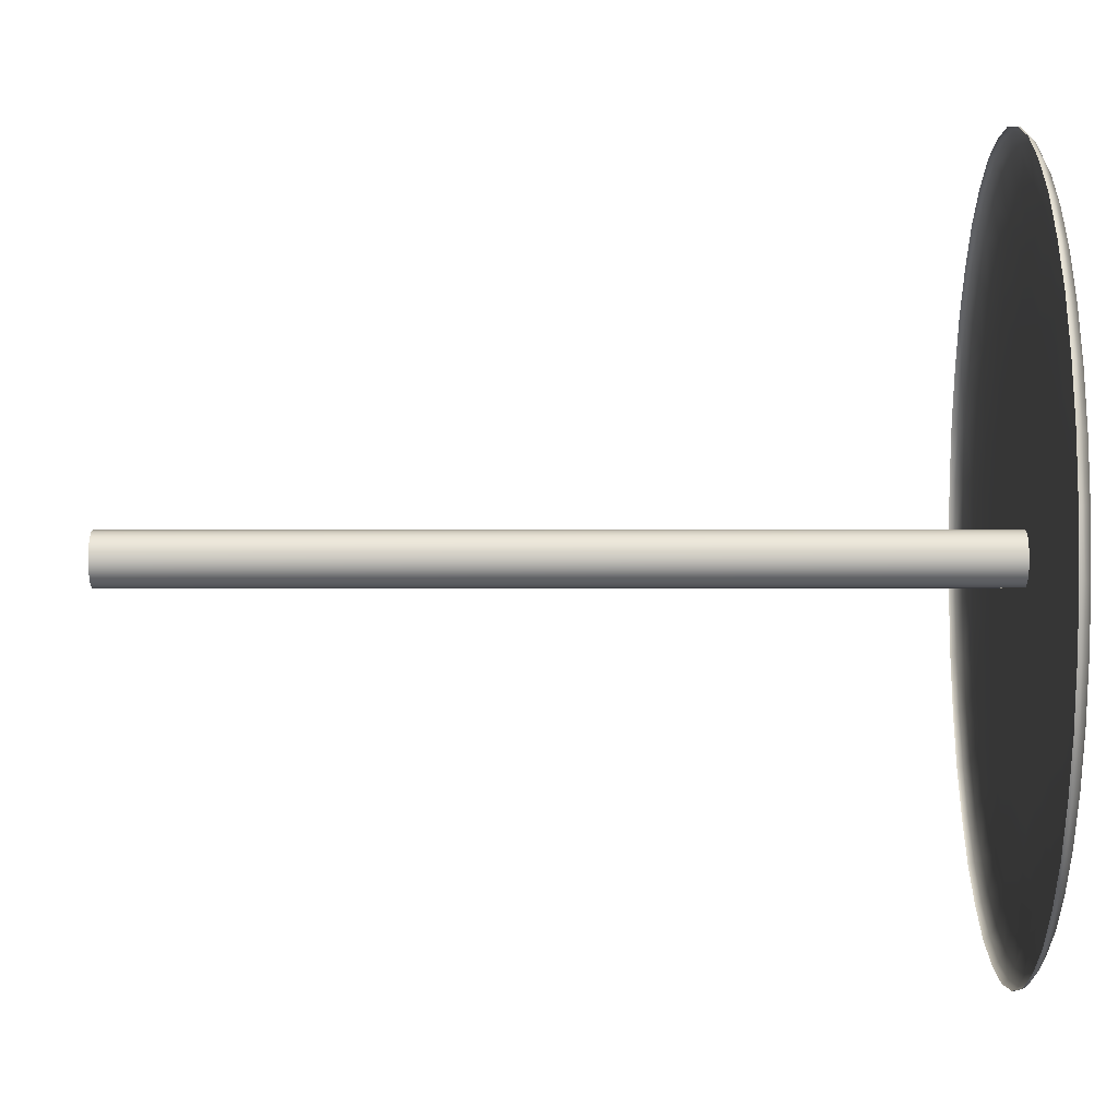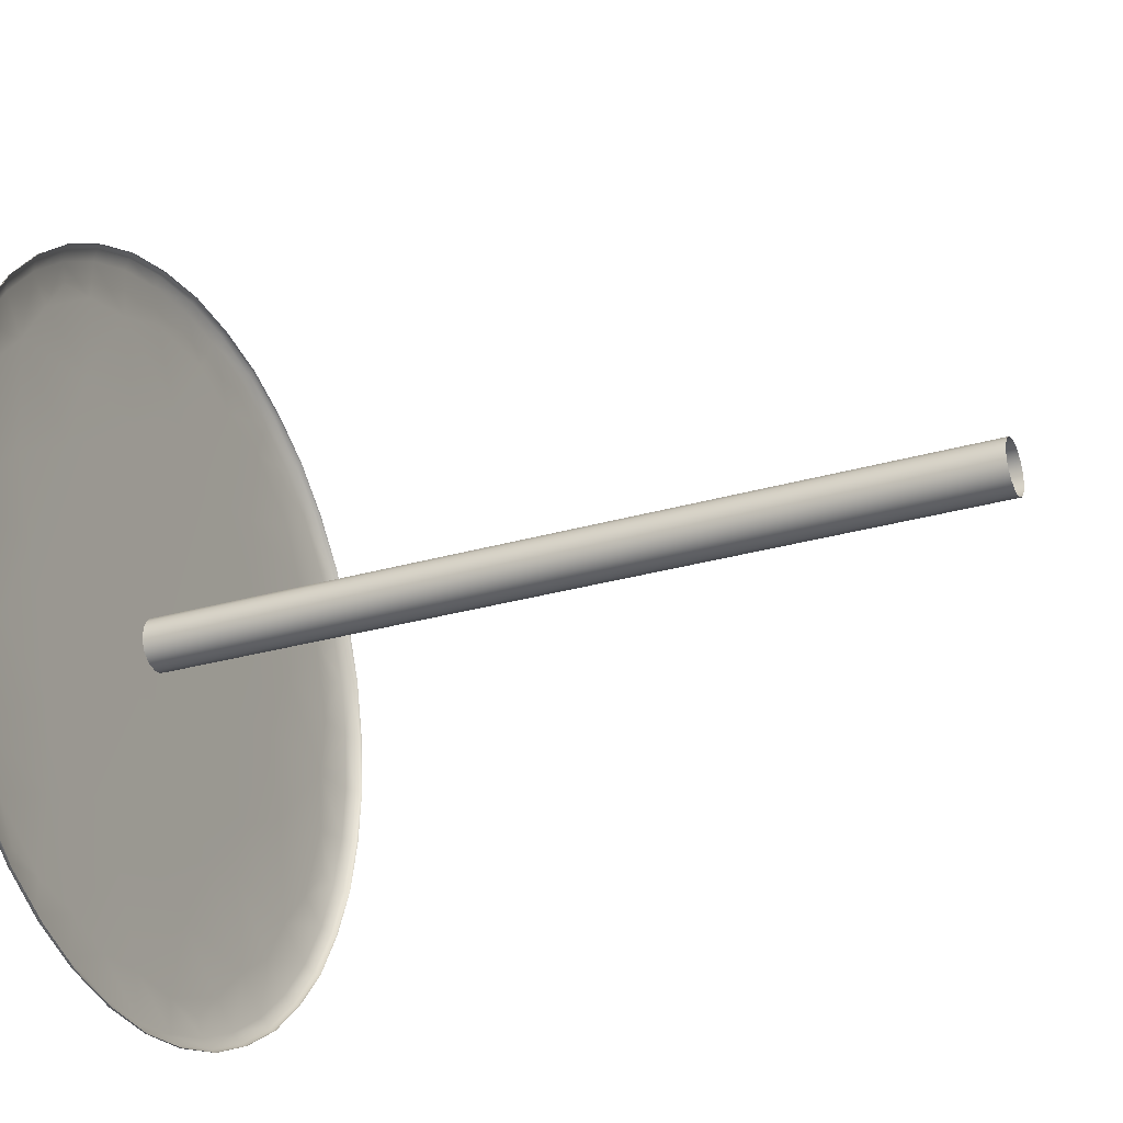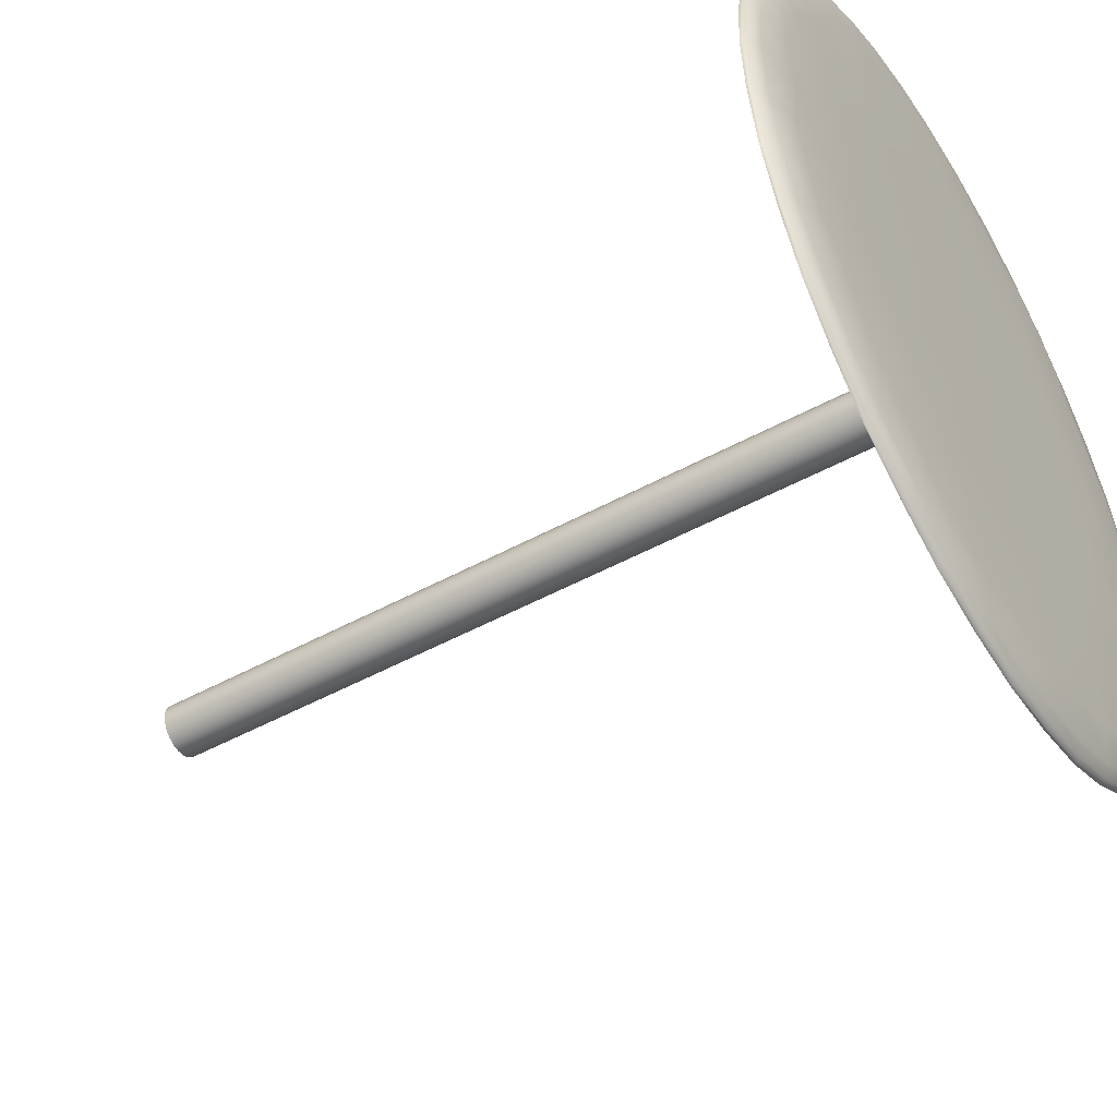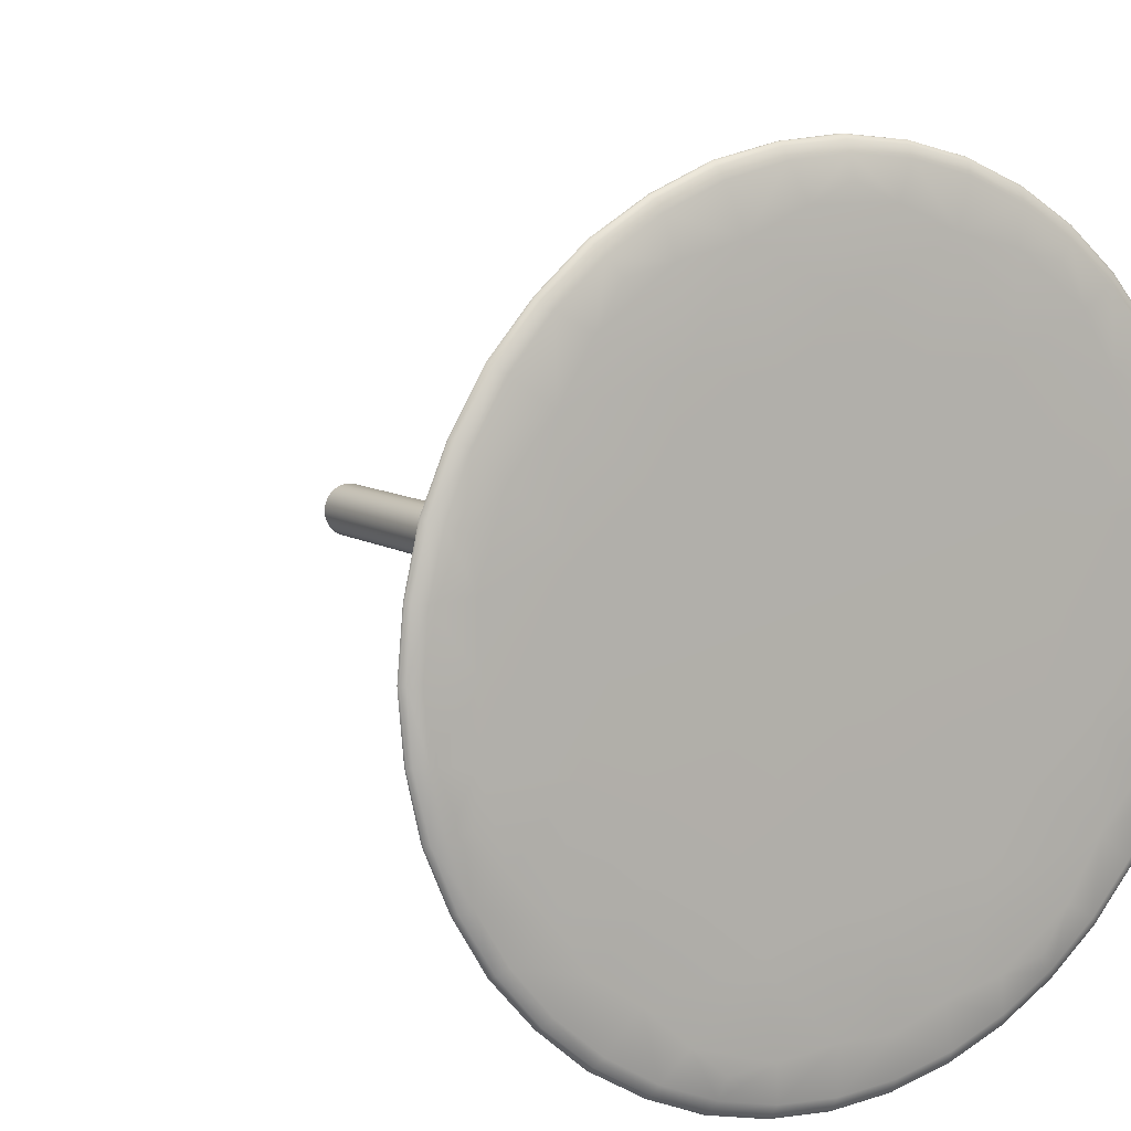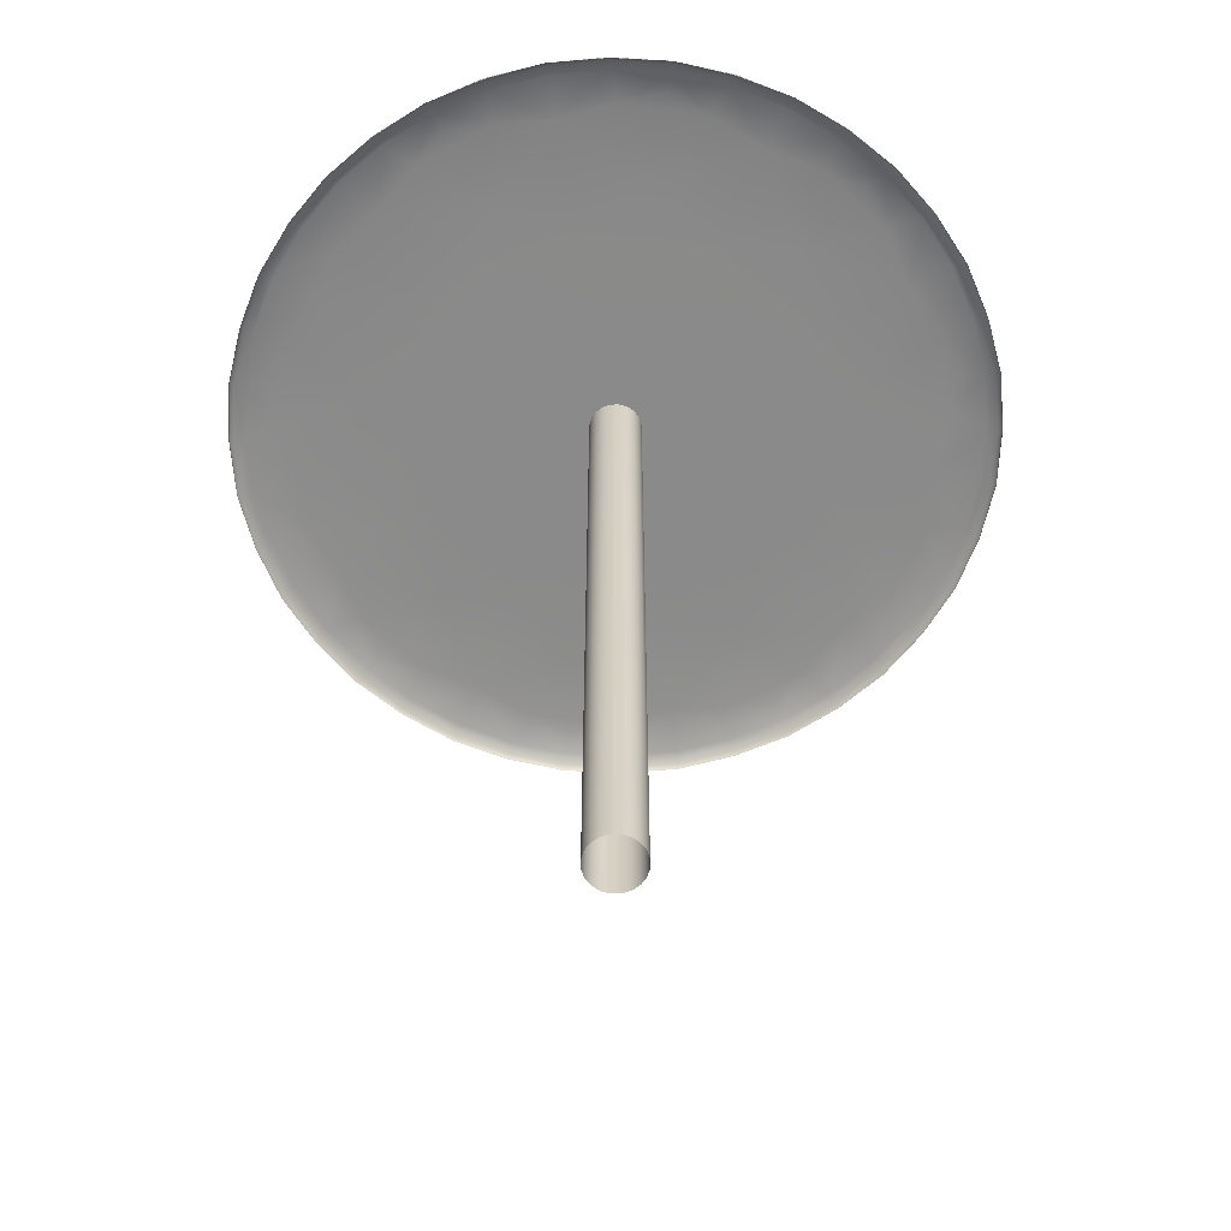
<metadata>
{"format":"obj","ext":"obj","renderer":"f3d","projection":"perspective","resolution":1024,"background":"white","views":[{"elev":-33.1,"azim":90.1,"up":"+Z"},{"elev":-27.9,"azim":-66.0,"up":"+Z"},{"elev":-48.8,"azim":121.4,"up":"+Z"},{"elev":9.1,"azim":148.5,"up":"+Z"},{"elev":-63.5,"azim":-116.1,"up":"+Y"}]}
</metadata>
<code>
g default
v 117.4 -6.006 -38.13
v 99.84 -6.006 -72.53
v 72.54 -6.006 -99.82
v 38.14 -6.006 -117.4
v 0.01397 -6.006 -123.4
v -38.11 -6.006 -117.4
v -72.51 -6.006 -99.82
v -99.81 -6.006 -72.53
v -117.3 -6.006 -38.13
v -123.4 -6.006 -0.003075
v -117.3 -6.006 38.13
v -99.81 -6.006 72.52
v -72.51 -6.006 99.82
v -38.11 -6.006 117.3
v 0.01396 -6.006 123.4
v 38.14 -6.006 117.3
v 72.54 -6.006 99.82
v 99.84 -6.006 72.52
v 117.4 -6.006 38.13
v 123.4 -6.006 -0.003075
v 116.1 -4.114 -37.72
v 98.75 -4.114 -71.74
v 71.75 -4.114 -98.74
v 37.73 -4.114 -116.1
v 0.01397 -4.114 -122
v -37.7 -4.114 -116.1
v -71.72 -4.114 -98.74
v -98.72 -4.114 -71.74
v -116.1 -4.114 -37.72
v -122 -4.114 -0.003074
v -116.1 -4.114 37.71
v -98.72 -4.114 71.73
v -71.72 -4.114 98.73
v -37.7 -4.114 116.1
v 0.01396 -4.114 122
v 37.73 -4.114 116.1
v 71.75 -4.114 98.73
v 98.75 -4.114 71.73
v 116.1 -4.114 37.71
v 122.1 -4.114 -0.003077
v 106.6 -0.9916 -34.65
v 84.34 -0.5548 -60.19
v 0.4331 0.006805 -1.293
v 60.2 -0.5548 -84.33
v 34.66 -0.9916 -106.6
v 0.8889 -0.5548 -103.6
v -32.83 -0.5548 -98.26
v -65.89 -0.9916 -90.71
v -84.03 -0.5548 -61.07
v -106.6 -0.9916 -34.65
v -103.9 -0.5548 -0.003075
v -106.6 -0.9916 34.64
v -84.03 -0.5548 61.06
v -65.89 -0.9916 90.7
v -32.09 -0.5548 98.8
v 0.01396 -0.9916 112.1
v 32.12 -0.5548 98.8
v 65.92 -0.9916 90.7
v 84.06 -0.5548 61.06
v 106.6 -0.9916 34.64
v 103.9 -0.5548 -0.003077
v 8.076 -268.3 -2.608
v 6.872 -268.3 -4.97
v 4.998 -268.3 -6.844
v 2.636 -268.3 -8.047
v 0.01834 -268.3 -8.462
v -2.6 -268.3 -8.047
v -4.961 -268.3 -6.844
v -6.836 -268.3 -4.97
v -8.039 -268.3 -2.608
v -8.454 -268.3 0.01013
v -8.039 -268.3 2.628
v -6.836 -268.3 4.99
v -4.961 -268.3 6.864
v -2.6 -268.3 8.067
v 0.01834 -268.3 8.482
v 2.636 -268.3 8.067
v 4.998 -268.3 6.864
v 6.872 -268.3 4.99
v 8.076 -268.3 2.628
v 8.49 -268.3 0.01013
v 8.076 -0.1656 -2.608
v 6.872 -0.1656 -4.97
v 4.998 -0.1656 -6.844
v 2.636 -0.1656 -8.047
v 0.01834 -0.1656 -8.462
v -2.6 -0.1656 -8.047
v -4.961 -0.1656 -6.844
v -6.836 -0.1656 -4.97
v -8.039 -0.1656 -2.608
v -8.454 -0.1656 0.01013
v -8.039 -0.1656 2.628
v -6.836 -0.1656 4.99
v -4.961 -0.1656 6.864
v -2.6 -0.1656 8.067
v 0.01834 -0.1656 8.482
v 2.636 -0.1656 8.067
v 4.998 -0.1656 6.864
v 6.872 -0.1656 4.99
v 8.076 -0.1656 2.628
v 8.49 -0.1656 0.01013
v 109.8 -5.246 -55.92
v 117.2 -5.246 -38.07
v 109.8 -6.006 -55.92
v 99.67 -5.246 -72.41
v 108.7 -4.114 -55.41
v 87.11 -5.246 -87.1
v 87.11 -6.006 -87.1
v 72.42 -5.246 -99.66
v 86.31 -4.114 -86.3
v 55.93 -5.246 -109.8
v 55.93 -6.006 -109.8
v 38.08 -5.246 -117.2
v 55.42 -4.114 -108.7
v 19.28 -5.246 -121.7
v 19.28 -6.006 -121.7
v 0.01397 -5.246 -123.2
v 19.1 -4.114 -120.5
v -19.25 -5.246 -121.7
v -19.25 -6.006 -121.7
v -38.05 -5.246 -117.2
v -19.08 -4.114 -120.5
v -55.91 -5.246 -109.8
v -55.91 -6.006 -109.8
v -72.39 -5.246 -99.66
v -55.39 -4.114 -108.7
v -87.08 -5.246 -87.1
v -87.08 -6.006 -87.1
v -99.64 -5.246 -72.41
v -86.28 -4.114 -86.3
v -109.7 -5.246 -55.92
v -109.7 -6.006 -55.92
v -117.1 -5.246 -38.07
v -108.7 -4.114 -55.41
v -121.6 -5.246 -19.27
v -121.6 -6.006 -19.27
v -123.2 -5.246 -0.003074
v -120.5 -4.114 -19.09
v -121.6 -5.246 19.27
v -121.6 -6.006 19.27
v -117.1 -5.246 38.06
v -120.5 -4.114 19.09
v -109.7 -5.246 55.92
v -109.7 -6.006 55.92
v -99.64 -5.246 72.4
v -108.7 -4.114 55.4
v -87.08 -5.246 87.09
v -87.08 -6.006 87.09
v -72.39 -5.246 99.65
v -86.28 -4.114 86.29
v -55.91 -5.246 109.7
v -55.91 -6.006 109.7
v -38.05 -5.246 117.2
v -55.39 -4.114 108.7
v -19.25 -5.246 121.7
v -19.25 -6.006 121.7
v 0.01396 -5.246 123.2
v -19.08 -4.114 120.5
v 19.28 -5.246 121.7
v 19.28 -6.006 121.7
v 38.08 -5.246 117.2
v 19.1 -4.114 120.5
v 55.93 -5.246 109.7
v 55.93 -6.006 109.7
v 72.42 -5.246 99.65
v 55.42 -4.114 108.7
v 87.11 -5.246 87.09
v 87.11 -6.006 87.09
v 99.67 -5.246 72.4
v 86.31 -4.114 86.29
v 109.8 -5.246 55.92
v 109.8 -6.006 55.92
v 117.2 -5.246 38.06
v 108.7 -4.114 55.4
v 121.7 -5.246 19.27
v 121.7 -6.006 19.27
v 123.2 -5.246 -0.003077
v 120.5 -4.114 19.09
v 121.7 -5.246 -19.27
v 121.7 -6.006 -19.27
v 120.5 -4.114 -19.09
v 79.72 0.006805 -25.9
v 97.19 -0.5548 -45.84
v 56.75 0.006805 -36.9
v 68.74 0.006805 -0.003078
v 105.6 -0.5548 -20.04
v 53.79 0.006805 -53.78
v 74.76 -0.5548 -74.75
v 36.91 0.006805 -56.74
v 25.91 0.006805 -79.7
v 45.85 -0.5548 -97.18
v 20.05 -0.5548 -105.6
v 3.514 0.006805 -67.59
v -11.88 0.006805 -75.12
v -16.52 -0.5548 -104.4
v -24.2 0.006805 -63.2
v -49.24 0.006805 -67.8
v -51.66 -0.5548 -94.2
v -73.61 -0.5548 -78.26
v -55.59 0.006805 -40.4
v -79.69 0.006805 -25.9
v -97.16 -0.5548 -45.84
v -105.5 -0.5548 -20.04
v -68.71 0.006805 -0.003076
v -79.69 0.006805 25.89
v -105.5 -0.5548 20.03
v -97.16 -0.5548 45.83
v -55.59 0.006805 40.39
v -49.24 0.006805 67.8
v -73.61 -0.5548 78.25
v -51.66 -0.5548 94.2
v -21.22 0.006805 65.36
v 0.01396 0.006805 83.8
v -13.55 -0.5548 106.6
v 13.58 -0.5548 106.6
v 21.25 0.006805 65.36
v 49.27 0.006805 67.8
v 51.69 -0.5548 94.2
v 73.63 -0.5548 78.25
v 55.62 0.006805 40.39
v 79.72 0.006805 25.89
v 97.19 -0.5548 45.83
v 105.6 -0.5548 20.03
v 105.7 -2.24 -53.86
v 95.99 -2.24 -69.74
v 112.8 -2.24 -36.66
v 83.9 -2.24 -83.89
v 69.75 -2.24 -95.98
v 53.87 -2.24 -105.7
v 36.68 -2.24 -112.8
v 18.57 -2.24 -117.2
v 0.01397 -2.24 -118.6
v -18.54 -2.24 -117.2
v -36.65 -2.24 -112.8
v -53.84 -2.24 -105.7
v -69.72 -2.24 -95.98
v -83.87 -2.24 -83.89
v -95.97 -2.24 -69.74
v -105.7 -2.24 -53.86
v -112.8 -2.24 -36.66
v -117.2 -2.24 -18.56
v -118.6 -2.24 -0.003074
v -117.2 -2.24 18.55
v -112.8 -2.24 36.66
v -105.7 -2.24 53.85
v -95.97 -2.24 69.73
v -83.87 -2.24 83.88
v -69.72 -2.24 95.98
v -53.84 -2.24 105.7
v -36.65 -2.24 112.8
v -18.54 -2.24 117.2
v 0.01396 -2.24 118.6
v 18.57 -2.24 117.2
v 36.68 -2.24 112.8
v 53.87 -2.24 105.7
v 69.75 -2.24 95.98
v 83.9 -2.24 83.88
v 95.99 -2.24 69.73
v 105.7 -2.24 53.85
v 112.8 -2.24 36.66
v 117.2 -2.24 18.55
v 118.7 -2.24 -0.003077
v 117.2 -2.24 -18.56
g polySurface78
f 106 21 102
f 102 21 103
f 110 22 107
f 107 22 105
f 114 23 111
f 111 23 109
f 118 24 115
f 115 24 113
f 122 25 119
f 119 25 117
f 126 26 123
f 123 26 121
f 130 27 127
f 127 27 125
f 134 28 131
f 131 28 129
f 138 29 135
f 135 29 133
f 142 30 139
f 139 30 137
f 146 31 143
f 143 31 141
f 150 32 147
f 147 32 145
f 154 33 151
f 151 33 149
f 158 34 155
f 155 34 153
f 162 35 159
f 159 35 157
f 166 36 163
f 163 36 161
f 170 37 167
f 167 37 165
f 174 38 171
f 171 38 169
f 178 39 175
f 175 39 173
f 181 40 179
f 179 40 177
f 41 183 186
f 186 183 182
f 184 42 187
f 187 42 188
f 43 189 193
f 193 189 190
f 193 46 194
f 194 46 195
f 43 196 200
f 200 196 197
f 43 200 204
f 204 200 201
f 43 204 208
f 208 204 205
f 43 208 212
f 212 208 209
f 43 212 216
f 216 212 213
f 43 216 220
f 220 216 217
f 43 220 185
f 185 220 221
f 226 21 224
f 224 21 106
f 225 22 227
f 227 22 110
f 228 23 229
f 229 23 114
f 230 24 231
f 231 24 118
f 232 25 233
f 233 25 122
f 234 26 235
f 235 26 126
f 236 27 237
f 237 27 130
f 238 28 239
f 239 28 134
f 240 29 241
f 241 29 138
f 242 30 243
f 243 30 142
f 244 31 245
f 245 31 146
f 246 32 247
f 247 32 150
f 248 33 249
f 249 33 154
f 250 34 251
f 251 34 158
f 252 35 253
f 253 35 162
f 254 36 255
f 255 36 166
f 256 37 257
f 257 37 170
f 258 38 259
f 259 38 174
f 260 39 261
f 261 39 178
f 262 40 263
f 263 40 181
f 62 63 82
f 82 63 83
f 63 64 83
f 83 64 84
f 64 65 84
f 84 65 85
f 65 66 85
f 85 66 86
f 66 67 86
f 86 67 87
f 67 68 87
f 87 68 88
f 68 69 88
f 88 69 89
f 69 70 89
f 89 70 90
f 70 71 90
f 90 71 91
f 71 72 91
f 91 72 92
f 72 73 92
f 92 73 93
f 73 74 93
f 93 74 94
f 74 75 94
f 94 75 95
f 75 76 95
f 95 76 96
f 76 77 96
f 96 77 97
f 77 78 97
f 97 78 98
f 78 79 98
f 98 79 99
f 79 80 99
f 99 80 100
f 80 81 100
f 100 81 101
f 81 62 101
f 101 62 82
f 1 104 103
f 103 104 102
f 2 105 104
f 104 105 102
f 105 22 102
f 102 22 106
f 2 108 105
f 105 108 107
f 3 109 108
f 108 109 107
f 109 23 107
f 107 23 110
f 3 112 109
f 109 112 111
f 4 113 112
f 112 113 111
f 113 24 111
f 111 24 114
f 4 116 113
f 113 116 115
f 5 117 116
f 116 117 115
f 117 25 115
f 115 25 118
f 5 120 117
f 117 120 119
f 6 121 120
f 120 121 119
f 121 26 119
f 119 26 122
f 6 124 121
f 121 124 123
f 7 125 124
f 124 125 123
f 125 27 123
f 123 27 126
f 7 128 125
f 125 128 127
f 8 129 128
f 128 129 127
f 129 28 127
f 127 28 130
f 8 132 129
f 129 132 131
f 9 133 132
f 132 133 131
f 133 29 131
f 131 29 134
f 9 136 133
f 133 136 135
f 10 137 136
f 136 137 135
f 137 30 135
f 135 30 138
f 10 140 137
f 137 140 139
f 11 141 140
f 140 141 139
f 141 31 139
f 139 31 142
f 11 144 141
f 141 144 143
f 12 145 144
f 144 145 143
f 145 32 143
f 143 32 146
f 12 148 145
f 145 148 147
f 13 149 148
f 148 149 147
f 149 33 147
f 147 33 150
f 13 152 149
f 149 152 151
f 14 153 152
f 152 153 151
f 153 34 151
f 151 34 154
f 14 156 153
f 153 156 155
f 15 157 156
f 156 157 155
f 157 35 155
f 155 35 158
f 15 160 157
f 157 160 159
f 16 161 160
f 160 161 159
f 161 36 159
f 159 36 162
f 16 164 161
f 161 164 163
f 17 165 164
f 164 165 163
f 165 37 163
f 163 37 166
f 17 168 165
f 165 168 167
f 18 169 168
f 168 169 167
f 169 38 167
f 167 38 170
f 18 172 169
f 169 172 171
f 19 173 172
f 172 173 171
f 173 39 171
f 171 39 174
f 19 176 173
f 173 176 175
f 20 177 176
f 176 177 175
f 177 40 175
f 175 40 178
f 20 180 177
f 177 180 179
f 1 103 180
f 180 103 179
f 103 21 179
f 179 21 181
f 183 42 182
f 182 42 184
f 43 185 184
f 184 185 182
f 185 61 182
f 182 61 186
f 188 44 187
f 187 44 189
f 43 184 189
f 189 184 187
f 189 44 190
f 190 44 191
f 45 192 191
f 191 192 190
f 192 46 190
f 190 46 193
f 195 47 194
f 194 47 196
f 43 193 196
f 196 193 194
f 196 47 197
f 197 47 198
f 48 199 198
f 198 199 197
f 199 49 197
f 197 49 200
f 200 49 201
f 201 49 202
f 50 203 202
f 202 203 201
f 203 51 201
f 201 51 204
f 204 51 205
f 205 51 206
f 52 207 206
f 206 207 205
f 207 53 205
f 205 53 208
f 208 53 209
f 209 53 210
f 54 211 210
f 210 211 209
f 211 55 209
f 209 55 212
f 212 55 213
f 213 55 214
f 56 215 214
f 214 215 213
f 215 57 213
f 213 57 216
f 216 57 217
f 217 57 218
f 58 219 218
f 218 219 217
f 219 59 217
f 217 59 220
f 220 59 221
f 221 59 222
f 60 223 222
f 222 223 221
f 223 61 221
f 221 61 185
f 106 22 224
f 224 22 225
f 225 42 224
f 224 42 183
f 41 226 183
f 183 226 224
f 110 23 227
f 227 23 228
f 44 188 228
f 228 188 227
f 42 225 188
f 188 225 227
f 114 24 229
f 229 24 230
f 45 191 230
f 230 191 229
f 191 44 229
f 229 44 228
f 118 25 231
f 231 25 232
f 232 46 231
f 231 46 192
f 45 230 192
f 192 230 231
f 122 26 233
f 233 26 234
f 47 195 234
f 234 195 233
f 46 232 195
f 195 232 233
f 126 27 235
f 235 27 236
f 48 198 236
f 236 198 235
f 198 47 235
f 235 47 234
f 130 28 237
f 237 28 238
f 238 49 237
f 237 49 199
f 48 236 199
f 199 236 237
f 134 29 239
f 239 29 240
f 50 202 240
f 240 202 239
f 202 49 239
f 239 49 238
f 138 30 241
f 241 30 242
f 242 51 241
f 241 51 203
f 50 240 203
f 203 240 241
f 142 31 243
f 243 31 244
f 52 206 244
f 244 206 243
f 206 51 243
f 243 51 242
f 146 32 245
f 245 32 246
f 246 53 245
f 245 53 207
f 52 244 207
f 207 244 245
f 150 33 247
f 247 33 248
f 54 210 248
f 248 210 247
f 210 53 247
f 247 53 246
f 154 34 249
f 249 34 250
f 250 55 249
f 249 55 211
f 54 248 211
f 211 248 249
f 158 35 251
f 251 35 252
f 56 214 252
f 252 214 251
f 214 55 251
f 251 55 250
f 162 36 253
f 253 36 254
f 254 57 253
f 253 57 215
f 56 252 215
f 215 252 253
f 166 37 255
f 255 37 256
f 58 218 256
f 256 218 255
f 218 57 255
f 255 57 254
f 170 38 257
f 257 38 258
f 258 59 257
f 257 59 219
f 58 256 219
f 219 256 257
f 174 39 259
f 259 39 260
f 60 222 260
f 260 222 259
f 222 59 259
f 259 59 258
f 178 40 261
f 261 40 262
f 262 61 261
f 261 61 223
f 60 260 223
f 223 260 261
f 181 21 263
f 263 21 226
f 41 186 226
f 226 186 263
f 186 61 263
f 263 61 262

</code>
